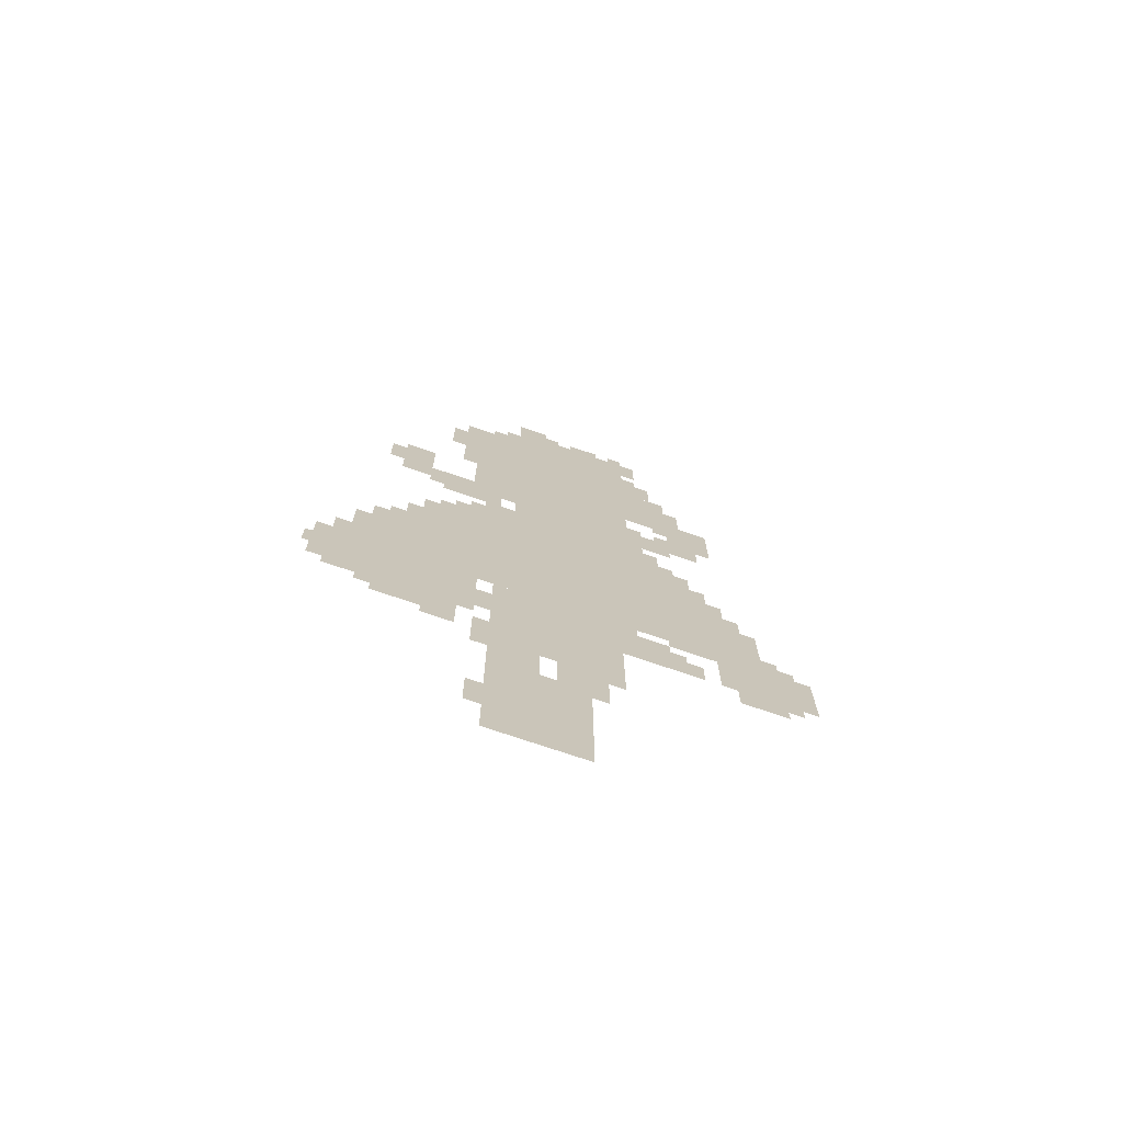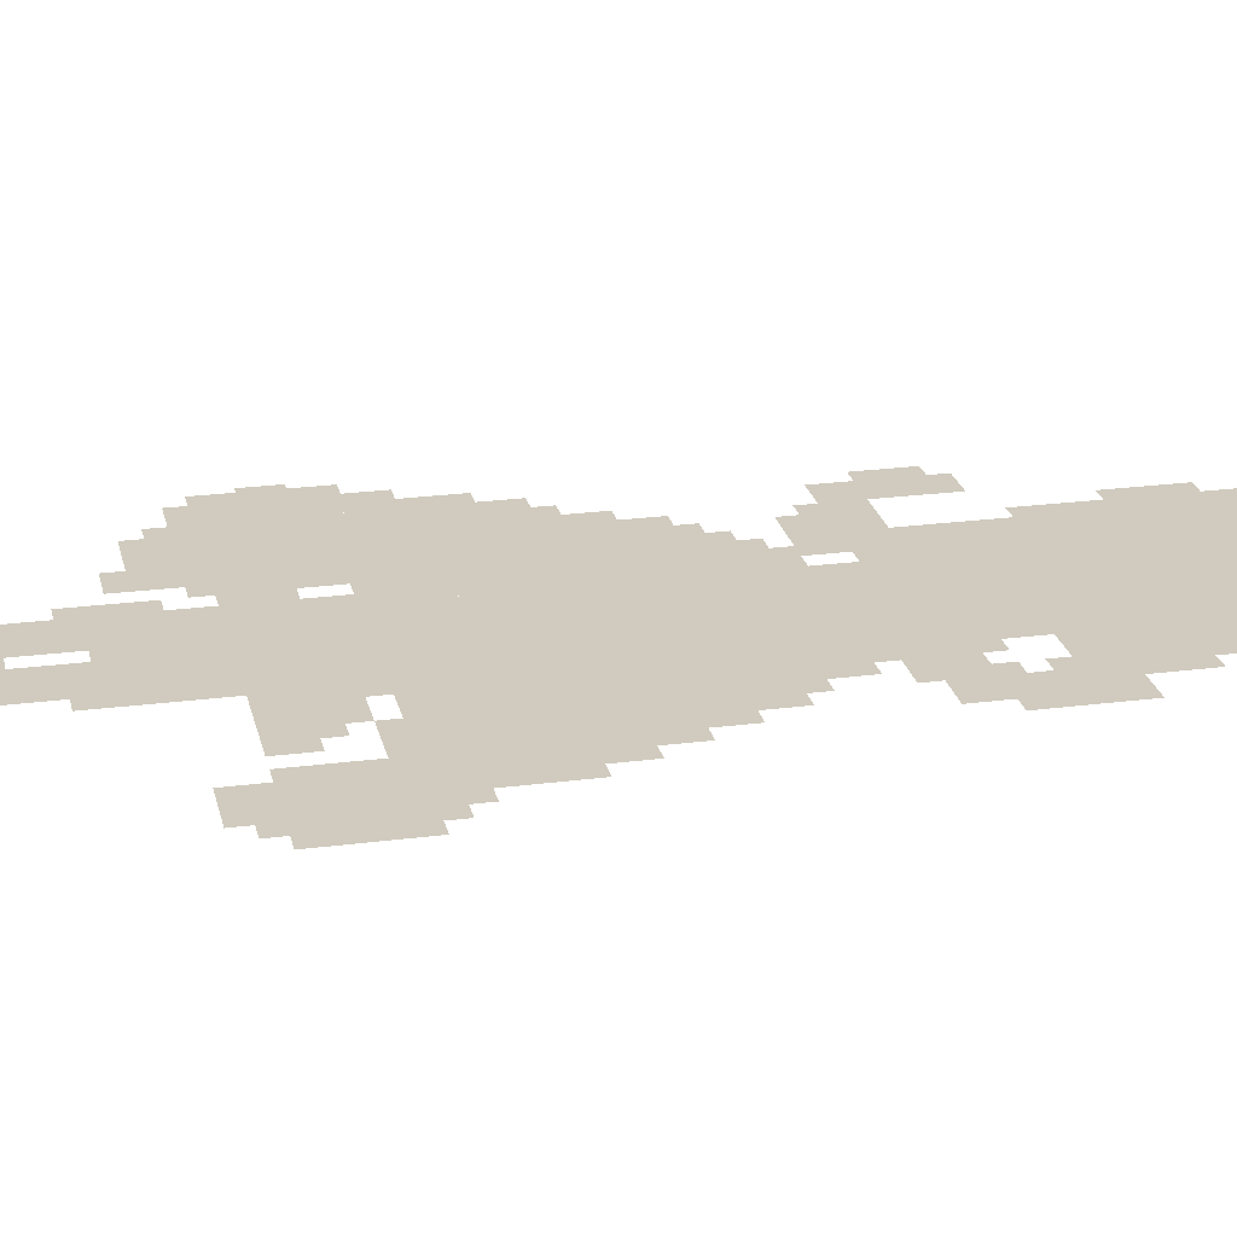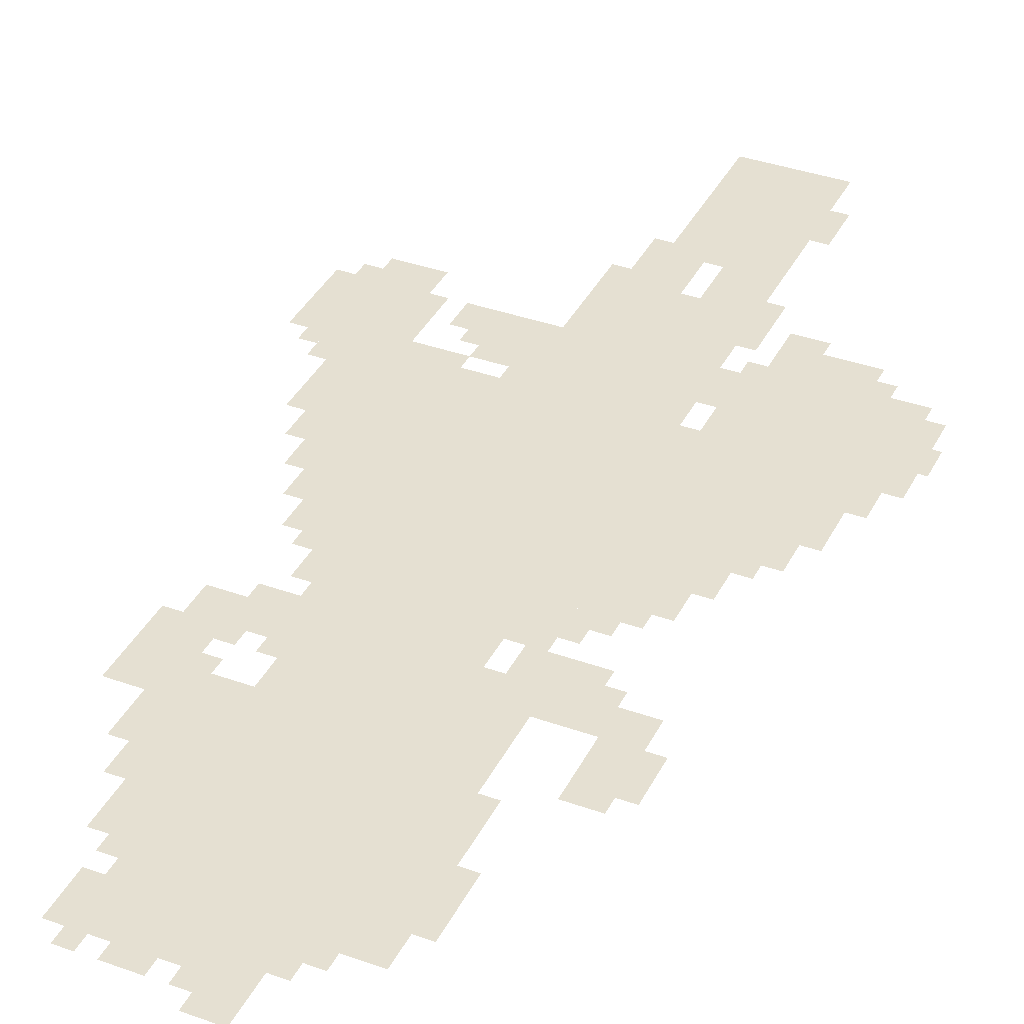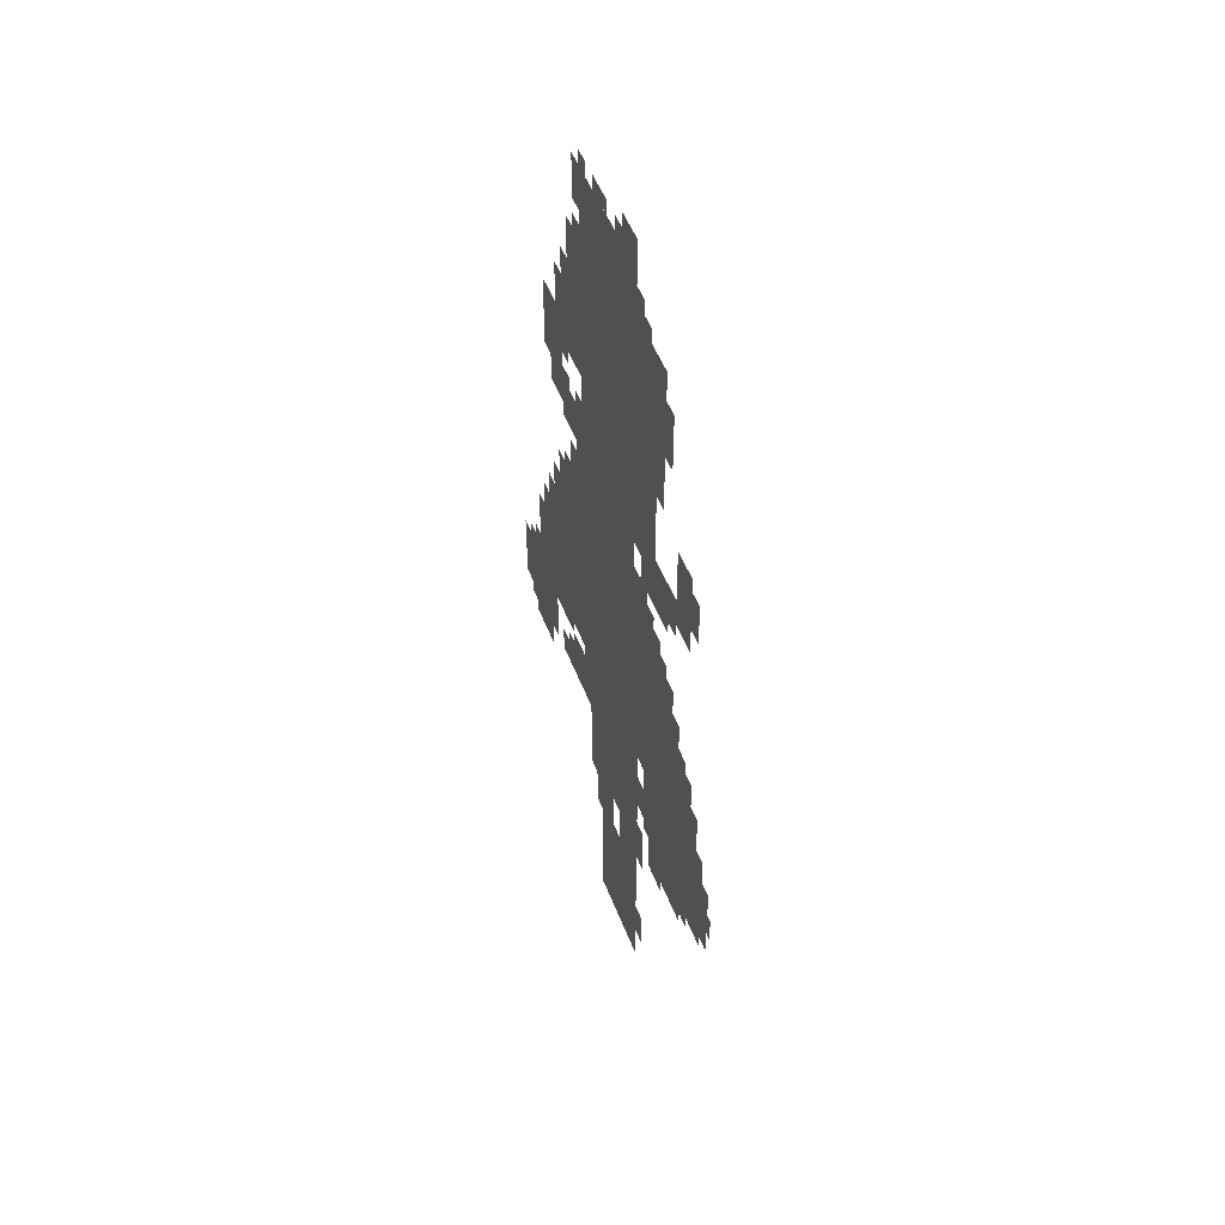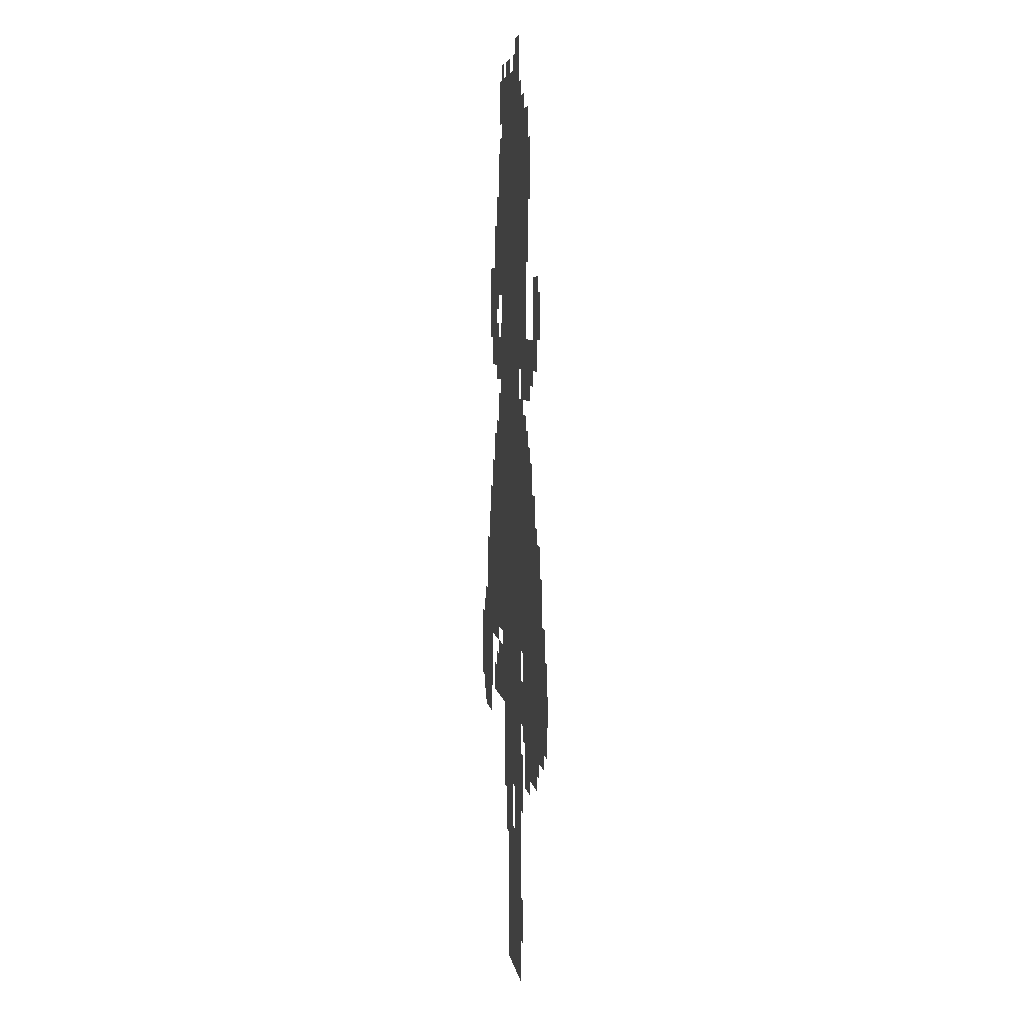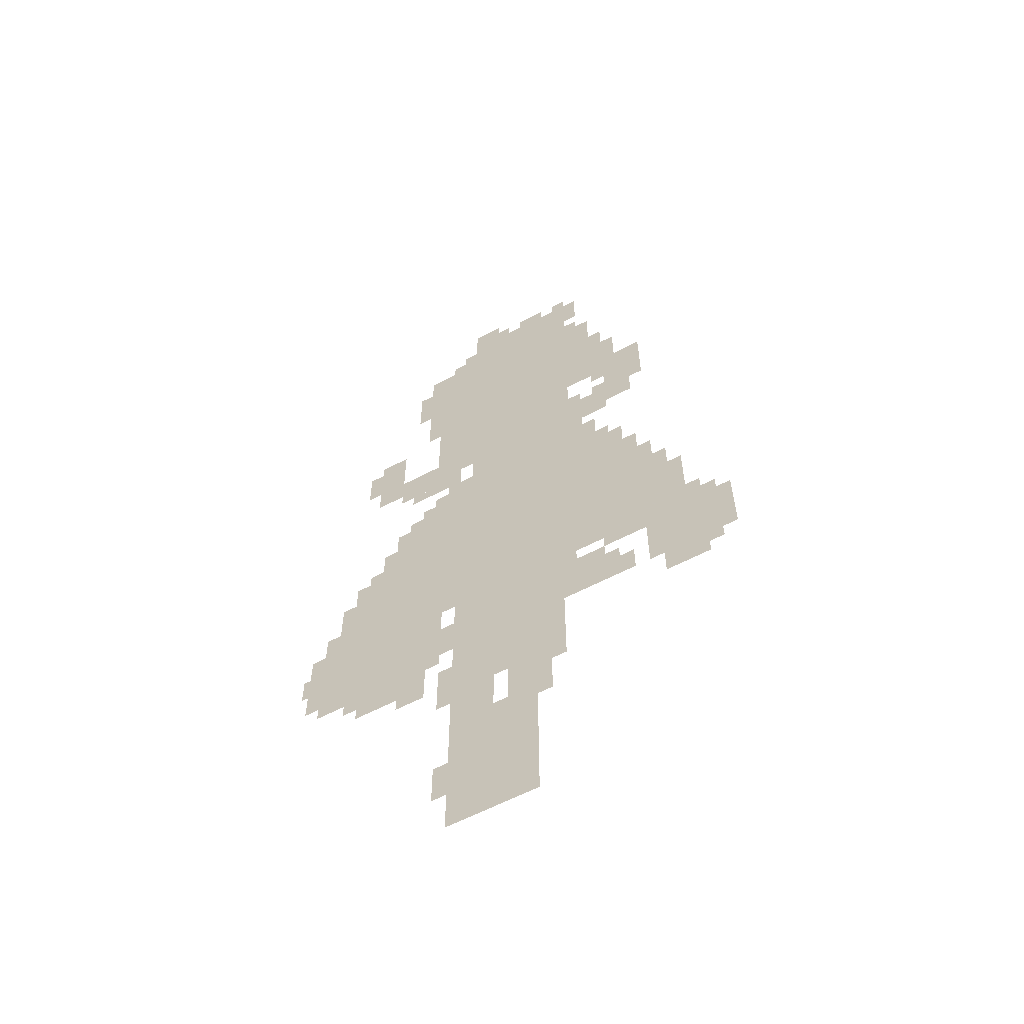
<metadata>
{"format":"obj","ext":"obj","renderer":"f3d","projection":"perspective","resolution":1024,"background":"white","views":[{"elev":-73.0,"azim":-18.9,"up":"+Y"},{"elev":23.6,"azim":77.6,"up":"+Z"},{"elev":37.7,"azim":-155.5,"up":"+Z"},{"elev":51.8,"azim":-110.9,"up":"+Y"},{"elev":5.6,"azim":-98.2,"up":"+Y"},{"elev":-60.3,"azim":28.4,"up":"+Y"}]}
</metadata>
<code>
g liangbo_2_rw-mesh
v -352 575 0
v -352 1279 0
v -608 1279 0
v -608 575 0
v -352 1279 0
v -352 1983 0
v -608 1983 0
v -608 1279 0
v -672 543 0
v -672 991 0
v -896 991 0
v -896 543 0
v -448 0 0
v -448 319 0
v -640 319 0
v -640 0 0
v -192 735 0
v -192 1119 0
v -352 1119 0
v -352 735 0
v -384 415 0
v -384 575 0
v -640 575 0
v -640 415 0
v -608 1599 0
v -608 1887 0
v -704 1887 0
v -704 1599 0
v -608 1343 0
v -608 1599 0
v -704 1599 0
v -704 1343 0
v -256 1503 0
v -256 1727 0
v -352 1727 0
v -352 1503 0
v -672 991 0
v -672 1151 0
v -800 1151 0
v -800 991 0
v -96 735 0
v -96 927 0
v -192 927 0
v -192 735 0
v -608 991 0
v -608 1279 0
v -672 1279 0
v -672 991 0
v -608 735 0
v -608 991 0
v -672 991 0
v -672 735 0
v -160 1407 0
v -160 1567 0
v -256 1567 0
v -256 1407 0
v 0 575 0
v 0 735 0
v -96 735 0
v -96 575 0
v -96 575 0
v -96 735 0
v -192 735 0
v -192 575 0
v -896 671 0
v -896 831 0
v -960 831 0
v -960 671 0
v -256 575 0
v -256 671 0
v -352 671 0
v -352 575 0
v -704 1311 0
v -704 1407 0
v -800 1407 0
v -800 1311 0
v -544 319 0
v -544 415 0
v -640 415 0
v -640 319 0
v -416 319 0
v -416 415 0
v -512 415 0
v -512 319 0
v -896 543 0
v -896 671 0
v -960 671 0
v -960 543 0
v -192 1343 0
v -192 1407 0
v -320 1407 0
v -320 1343 0
v -288 1727 0
v -288 1823 0
v -352 1823 0
v -352 1727 0
v -608 575 0
v -608 671 0
v -672 671 0
v -672 575 0
v -256 1119 0
v -256 1215 0
v -320 1215 0
v -320 1119 0
v -64 511 0
v -64 575 0
v -160 575 0
v -160 511 0
v -704 447 0
v -704 543 0
v -768 543 0
v -768 447 0
v -768 479 0
v -768 543 0
v -864 543 0
v -864 479 0
v -800 1343 0
v -800 1439 0
v -864 1439 0
v -864 1343 0
v -800 1439 0
v -800 1535 0
v -864 1535 0
v -864 1439 0
v -320 1119 0
v -320 1279 0
v -352 1279 0
v -352 1119 0
v -320 1279 0
v -320 1439 0
v -352 1439 0
v -352 1279 0
v -704 1727 0
v -704 1887 0
v -736 1887 0
v -736 1727 0
v -704 1567 0
v -704 1727 0
v -736 1727 0
v -736 1567 0
v -640 1279 0
v -640 1343 0
v -704 1343 0
v -704 1279 0
v -672 1151 0
v -672 1215 0
v -736 1215 0
v -736 1151 0
v -544 1983 0
v -544 2047 0
v -608 2047 0
v -608 1983 0
v -960 671 0
v -960 767 0
v -992 767 0
v -992 671 0
v -960 575 0
v -960 671 0
v -992 671 0
v -992 575 0
v -256 1311 0
v -256 1343 0
v -320 1343 0
v -320 1311 0
v -704 1279 0
v -704 1311 0
v -768 1311 0
v -768 1279 0
v -288 1215 0
v -288 1279 0
v -320 1279 0
v -320 1215 0
v -608 1887 0
v -608 1951 0
v -640 1951 0
v -640 1887 0
v -192 703 0
v -192 735 0
v -256 735 0
v -256 703 0
v -640 127 0
v -640 191 0
v -672 191 0
v -672 127 0
v -416 1983 0
v -416 2015 0
v -480 2015 0
v -480 1983 0
v -288 671 0
v -288 703 0
v -352 703 0
v -352 671 0
v -992 639 0
v -992 703 0
v -1007 703 0
v -1007 639 0
v -224 575 0
v -224 639 0
v -256 639 0
v -256 575 0
v -608 671 0
v -608 735 0
v -640 735 0
v -640 671 0
v -224 1119 0
v -224 1183 0
v -256 1183 0
v -256 1119 0
v -128 927 0
v -128 991 0
v -160 991 0
v -160 927 0
v -64 735 0
v -64 799 0
v -96 799 0
v -96 735 0
v -896 863 0
v -896 927 0
v -928 927 0
v -928 863 0
v -320 1919 0
v -320 1983 0
v -352 1983 0
v -352 1919 0
v -160 991 0
v -160 1055 0
v -192 1055 0
v -192 991 0
v -224 1599 0
v -224 1663 0
v -256 1663 0
v -256 1599 0
v -160 927 0
v -160 991 0
v -192 991 0
v -192 927 0
v -640 447 0
v -640 511 0
v -672 511 0
v -672 447 0
v -640 383 0
v -640 447 0
v -672 447 0
v -672 383 0
v -864 1439 0
v -864 1503 0
v -896 1503 0
v -896 1439 0
v -736 1695 0
v -736 1759 0
v -768 1759 0
v -768 1695 0
v -736 1759 0
v -736 1823 0
v -768 1823 0
v -768 1759 0
v -800 1023 0
v -800 1087 0
v -832 1087 0
v -832 1023 0
v -256 1471 0
v -256 1503 0
v -288 1503 0
v -288 1471 0
v -736 1151 0
v -736 1183 0
v -768 1183 0
v -768 1151 0
v -672 1215 0
v -672 1247 0
v -704 1247 0
v -704 1215 0
v -256 1407 0
v -256 1439 0
v -288 1439 0
v -288 1407 0
v -864 511 0
v -864 543 0
v -896 543 0
v -896 511 0
v -384 383 0
v -384 415 0
v -416 415 0
v -416 383 0
v -416 287 0
v -416 319 0
v -448 319 0
v -448 287 0
v -832 991 0
v -832 1023 0
v -864 1023 0
v -864 991 0
v -32 735 0
v -32 767 0
v -64 767 0
v -64 735 0
v -32 543 0
v -32 575 0
v -64 575 0
v -64 543 0
v -320 1823 0
v -320 1855 0
v -352 1855 0
v -352 1823 0
v -864 1407 0
v -864 1439 0
v -896 1439 0
v -896 1407 0
v -224 1567 0
v -224 1599 0
v -256 1599 0
v -256 1567 0
v -640 95 0
v -640 127 0
v -672 127 0
v -672 95 0
v -800 991 0
v -800 1023 0
v -832 1023 0
v -832 991 0
v -256 703 0
v -256 735 0
v -288 735 0
v -288 703 0
v -512 1983 0
v -512 2015 0
v -544 2015 0
v -544 1983 0
v -640 1887 0
v -640 1919 0
v -672 1919 0
v -672 1887 0
v -352 1983 0
v -352 2015 0
v -384 2015 0
v -384 1983 0
v -320 1887 0
v -320 1919 0
v -352 1919 0
v -352 1887 0
v -896 831 0
v -896 863 0
v -928 863 0
v -928 831 0
g liangbo_2_rw-mesh_0
f 3 2 1
f 1 4 3
f 7 6 5
f 5 8 7
f 11 10 9
f 9 12 11
f 15 14 13
f 13 16 15
f 19 18 17
f 17 20 19
f 23 22 21
f 21 24 23
f 27 26 25
f 25 28 27
f 31 30 29
f 29 32 31
f 35 34 33
f 33 36 35
f 39 38 37
f 37 40 39
f 43 42 41
f 41 44 43
f 47 46 45
f 45 48 47
f 51 50 49
f 49 52 51
f 55 54 53
f 53 56 55
f 59 58 57
f 57 60 59
f 63 62 61
f 61 64 63
f 67 66 65
f 65 68 67
f 71 70 69
f 69 72 71
f 75 74 73
f 73 76 75
f 79 78 77
f 77 80 79
f 83 82 81
f 81 84 83
f 87 86 85
f 85 88 87
f 91 90 89
f 89 92 91
f 95 94 93
f 93 96 95
f 99 98 97
f 97 100 99
f 103 102 101
f 101 104 103
f 107 106 105
f 105 108 107
f 111 110 109
f 109 112 111
f 115 114 113
f 113 116 115
f 119 118 117
f 117 120 119
f 123 122 121
f 121 124 123
f 127 126 125
f 125 128 127
f 131 130 129
f 129 132 131
f 135 134 133
f 133 136 135
f 139 138 137
f 137 140 139
f 143 142 141
f 141 144 143
f 147 146 145
f 145 148 147
f 151 150 149
f 149 152 151
f 155 154 153
f 153 156 155
f 159 158 157
f 157 160 159
f 163 162 161
f 161 164 163
f 167 166 165
f 165 168 167
f 171 170 169
f 169 172 171
f 175 174 173
f 173 176 175
f 179 178 177
f 177 180 179
f 183 182 181
f 181 184 183
f 187 186 185
f 185 188 187
f 191 190 189
f 189 192 191
f 195 194 193
f 193 196 195
f 199 198 197
f 197 200 199
f 203 202 201
f 201 204 203
f 207 206 205
f 205 208 207
f 211 210 209
f 209 212 211
f 215 214 213
f 213 216 215
f 219 218 217
f 217 220 219
f 223 222 221
f 221 224 223
f 227 226 225
f 225 228 227
f 231 230 229
f 229 232 231
f 235 234 233
f 233 236 235
f 239 238 237
f 237 240 239
f 243 242 241
f 241 244 243
f 247 246 245
f 245 248 247
f 251 250 249
f 249 252 251
f 255 254 253
f 253 256 255
f 259 258 257
f 257 260 259
f 263 262 261
f 261 264 263
f 267 266 265
f 265 268 267
f 271 270 269
f 269 272 271
f 275 274 273
f 273 276 275
f 279 278 277
f 277 280 279
f 283 282 281
f 281 284 283
f 287 286 285
f 285 288 287
f 291 290 289
f 289 292 291
f 295 294 293
f 293 296 295
f 299 298 297
f 297 300 299
f 303 302 301
f 301 304 303
f 307 306 305
f 305 308 307
f 311 310 309
f 309 312 311
f 315 314 313
f 313 316 315
f 319 318 317
f 317 320 319
f 323 322 321
f 321 324 323
f 327 326 325
f 325 328 327
f 331 330 329
f 329 332 331
f 335 334 333
f 333 336 335
f 339 338 337
f 337 340 339
f 343 342 341
f 341 344 343

</code>
